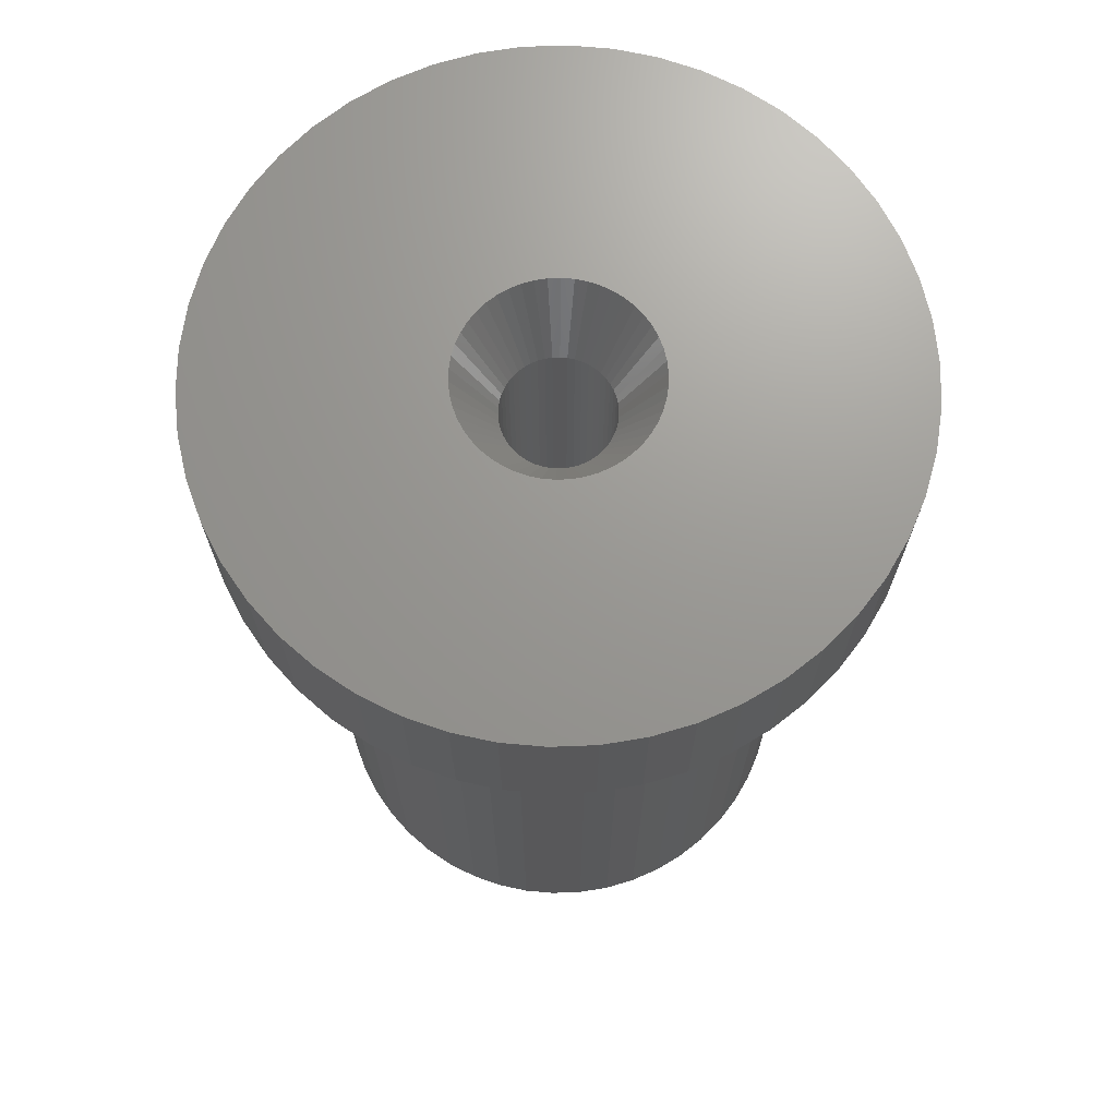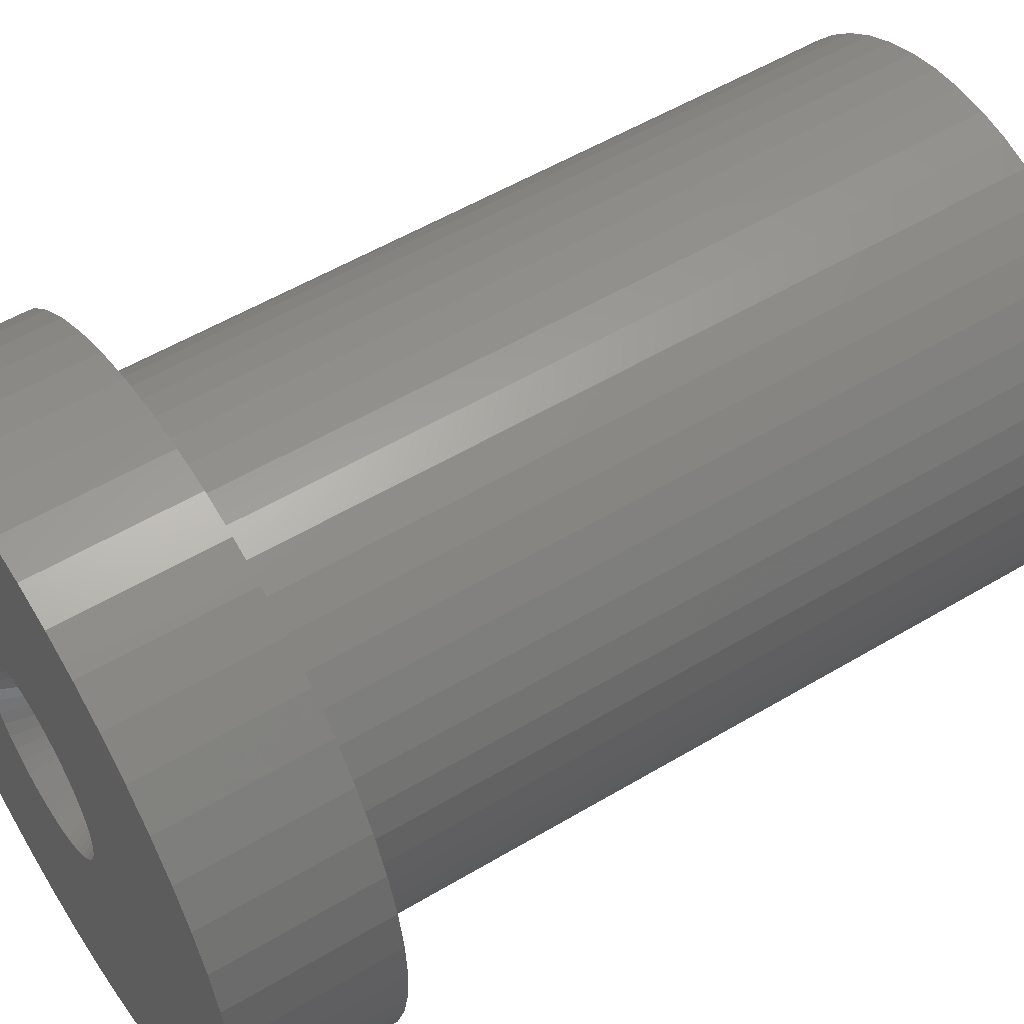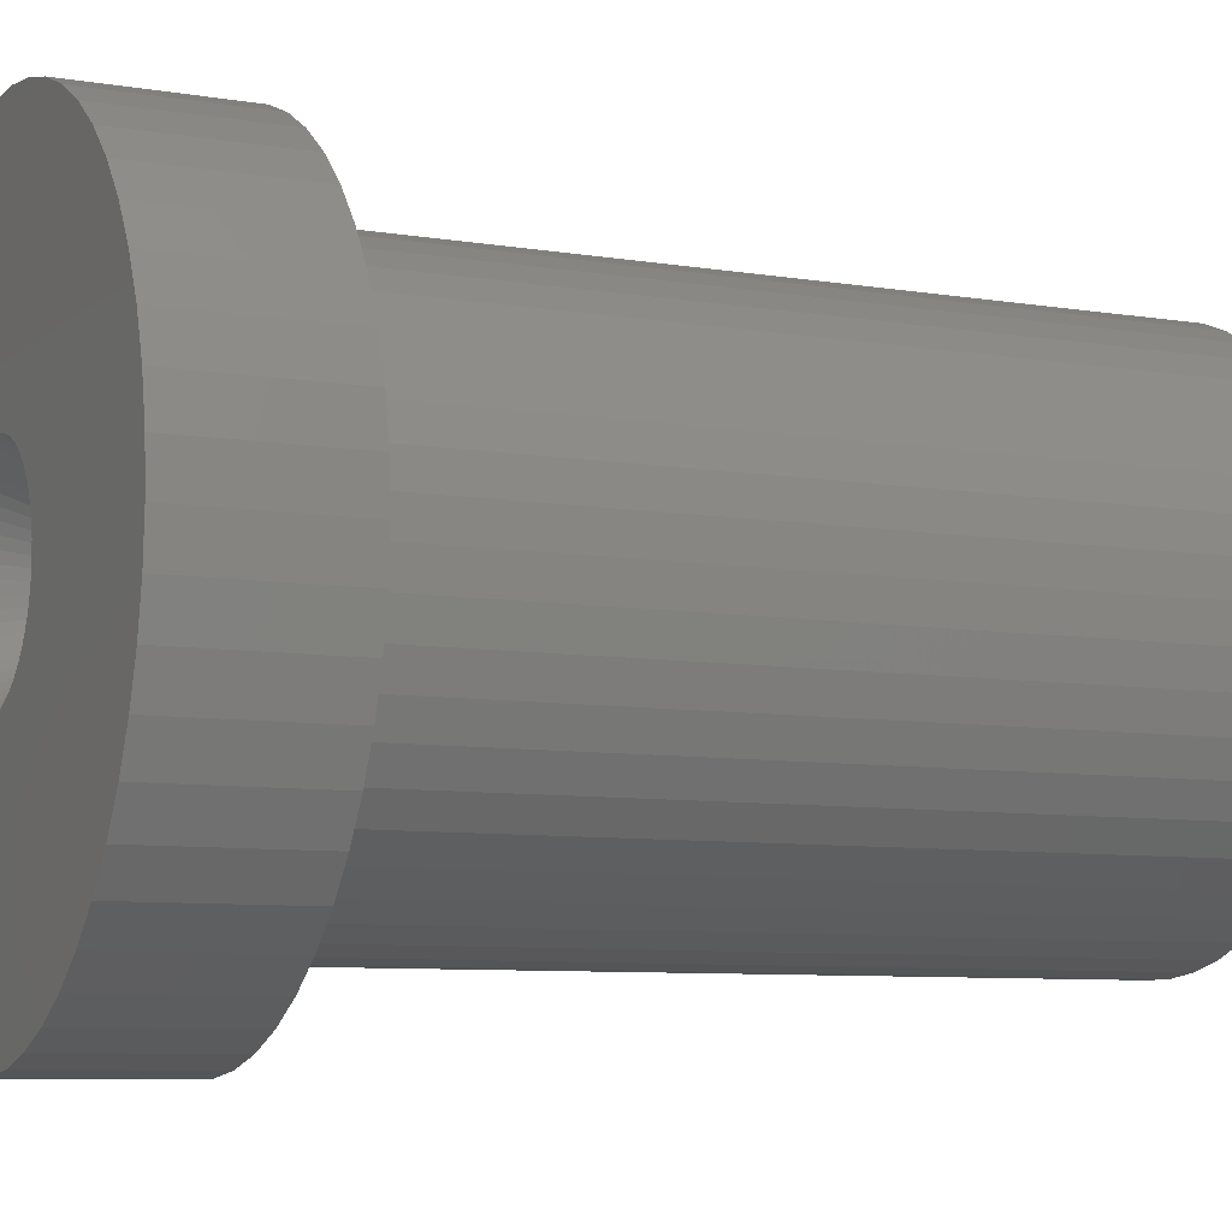
<metadata>
{"format":"stl","ext":"stl","renderer":"f3d","projection":"perspective","resolution":1024,"background":"white","views":[{"elev":70.0,"azim":141.8,"up":"+Z"},{"elev":54.1,"azim":57.6,"up":"+Y"},{"elev":-7.7,"azim":64.7,"up":"+Y"}]}
</metadata>
<code>
# stl→obj: 350 verts, 700 faces
v 10 0 -6
v 9.921 1.253 -36
v 9.921 1.253 -6
v 10 0 -36
v -10 0 -36
v -9.921 1.253 -6
v -9.921 1.253 -36
v -10 0 -6
v 0.6279 9.98 -36
v -0.6279 9.98 -6
v 0.6279 9.98 -6
v -0.6279 9.98 -36
v -0.6279 -9.98 -36
v 0.6279 -9.98 -6
v -0.6279 -9.98 -6
v 0.6279 -9.98 -36
v 7.29 6.845 -36
v 6.374 7.705 -6
v 7.29 6.845 -6
v 6.374 7.705 -36
v -6.374 7.705 -36
v -7.29 6.845 -6
v -6.374 7.705 -6
v -7.29 6.845 -36
v -3.09 9.511 -36
v -4.258 9.048 -6
v -3.09 9.511 -6
v -4.258 9.048 -36
v 9.298 3.681 -6
v 8.763 4.818 -36
v 8.763 4.818 -6
v 9.298 3.681 -36
v 8.09 5.878 -36
v 8.09 5.878 -6
v 4.258 9.048 -36
v 3.09 9.511 -6
v 4.258 9.048 -6
v 3.09 9.511 -36
v 1.874 9.823 -6
v 1.874 9.823 -36
v 5.358 8.443 -36
v 5.358 8.443 -6
v -8.763 4.818 -36
v -8.09 5.878 -6
v -8.09 5.878 -36
v -8.763 4.818 -6
v -9.686 2.487 -36
v -9.298 3.681 -6
v -9.298 3.681 -36
v -9.686 2.487 -6
v -5.358 8.443 -6
v -5.358 8.443 -36
v -1.874 9.823 -6
v -1.874 9.823 -36
v 1.874 -9.823 -6
v 1.874 -9.823 -36
v 9.686 2.487 -6
v 9.686 2.487 -36
v 3.75 0 0
v 13 0 0
v 12.9 1.629 0
v 3.72 0.47 0
v 12.59 3.233 0
v 12.9 -1.629 0
v 3.632 0.9326 0
v 12.09 4.786 0
v 3.72 -0.47 0
v 3.487 1.38 0
v 11.39 6.263 0
v 12.59 -3.233 0
v 3.286 1.807 0
v 10.52 7.641 0
v 3.632 -0.9326 0
v 3.034 2.204 0
v 9.477 8.899 0
v 12.09 -4.786 0
v 2.734 2.567 0
v 8.287 10.02 0
v 3.487 -1.38 0
v 2.39 2.889 0
v 6.966 10.98 0
v 11.39 -6.263 0
v 2.009 3.166 0
v 5.535 11.76 0
v 3.286 -1.807 0
v 1.597 3.393 0
v 4.017 12.36 0
v 10.52 -7.641 0
v 3.034 -2.204 0
v 1.159 3.566 0
v 2.436 12.77 0
v 0.7027 3.684 0
v 0.8163 12.97 0
v 0.2355 3.743 0
v -0.2355 3.743 0
v -0.8163 12.97 0
v -0.7027 3.684 0
v -2.436 12.77 0
v -1.159 3.566 0
v -4.017 12.36 0
v -1.597 3.393 0
v -5.535 11.76 0
v -2.009 3.166 0
v -6.966 10.98 0
v -2.39 2.889 0
v -8.287 10.02 0
v -2.734 2.567 0
v -9.477 8.899 0
v -10.52 7.641 0
v -3.034 2.204 0
v 9.477 -8.899 0
v 2.734 -2.567 0
v 8.287 -10.02 0
v 2.39 -2.889 0
v 6.966 -10.98 0
v 2.009 -3.166 0
v 5.535 -11.76 0
v 1.597 -3.393 0
v 4.017 -12.36 0
v 1.159 -3.566 0
v 2.436 -12.77 0
v 0.7027 -3.684 0
v 0.8163 -12.97 0
v 0.2355 -3.743 0
v -0.2355 -3.743 0
v -0.8163 -12.97 0
v -0.7027 -3.684 0
v -2.436 -12.77 0
v -1.159 -3.566 0
v -4.017 -12.36 0
v -1.597 -3.393 0
v -5.535 -11.76 0
v -2.009 -3.166 0
v -6.966 -10.98 0
v -2.39 -2.889 0
v -8.287 -10.02 0
v -2.734 -2.567 0
v -9.477 -8.899 0
v -3.034 -2.204 0
v -10.52 -7.641 0
v -3.286 -1.807 0
v -11.39 -6.263 0
v -3.487 -1.38 0
v -12.09 -4.786 0
v -3.632 -0.9326 0
v -12.59 -3.233 0
v -3.72 -0.47 0
v -12.9 -1.629 0
v -3.75 0 0
v -3.286 1.807 0
v -11.39 6.263 0
v -3.487 1.38 0
v -12.09 4.786 0
v -3.632 0.9326 0
v -12.59 3.233 0
v -3.72 0.47 0
v -12.9 1.629 0
v -13 0 0
v 7.29 -6.845 -6
v 8.09 -5.878 -36
v 8.09 -5.878 -6
v 7.29 -6.845 -36
v 9.298 -3.681 -6
v 9.686 -2.487 -36
v 9.686 -2.487 -6
v 9.298 -3.681 -36
v 9.921 -1.253 -36
v 9.921 -1.253 -6
v -4.258 -9.048 -36
v -3.09 -9.511 -6
v -4.258 -9.048 -6
v -3.09 -9.511 -36
v 2.125 0 -36
v 2.108 -0.2663 -36
v 2.058 -0.5285 -36
v 2.108 0.2663 -36
v 1.976 -0.7823 -36
v 8.763 -4.818 -36
v 1.862 -1.024 -36
v 2.058 0.5285 -36
v 1.719 -1.249 -36
v 1.549 -1.455 -36
v 6.374 -7.705 -36
v 1.976 0.7823 -36
v 1.355 -1.637 -36
v 5.358 -8.443 -36
v 1.139 -1.794 -36
v 4.258 -9.048 -36
v 1.862 1.024 -36
v 0.9048 -1.923 -36
v 3.09 -9.511 -36
v 1.719 1.249 -36
v 0.6567 -2.021 -36
v 0.3982 -2.087 -36
v 0.1334 -2.121 -36
v -0.1334 -2.121 -36
v -0.3982 -2.087 -36
v -1.874 -9.823 -36
v -0.6567 -2.021 -36
v -0.9048 -1.923 -36
v -1.139 -1.794 -36
v -5.358 -8.443 -36
v -1.355 -1.637 -36
v -6.374 -7.705 -36
v -1.549 -1.455 -36
v -7.29 -6.845 -36
v -1.719 -1.249 -36
v -8.09 -5.878 -36
v 1.549 1.455 -36
v 1.355 1.637 -36
v 1.139 1.794 -36
v 0.9048 1.923 -36
v 0.6567 2.021 -36
v 0.3982 2.087 -36
v 0.1334 2.121 -36
v -0.1334 2.121 -36
v -0.3982 2.087 -36
v -0.6567 2.021 -36
v -0.9048 1.923 -36
v -1.139 1.794 -36
v -1.355 1.637 -36
v -1.549 1.455 -36
v -1.719 1.249 -36
v -1.862 1.024 -36
v -1.976 0.7823 -36
v -2.058 0.5285 -36
v -2.108 0.2663 -36
v -2.125 0 -36
v -1.862 -1.024 -36
v -8.763 -4.818 -36
v -1.976 -0.7823 -36
v -9.298 -3.681 -36
v -2.058 -0.5285 -36
v -9.686 -2.487 -36
v -2.108 -0.2663 -36
v -9.921 -1.253 -36
v 4.258 -9.048 -6
v 3.09 -9.511 -6
v 5.358 -8.443 -6
v 8.763 -4.818 -6
v -8.09 -5.878 -6
v -7.29 -6.845 -6
v -9.686 -2.487 -6
v -9.298 -3.681 -6
v 6.374 -7.705 -6
v -1.874 -9.823 -6
v -5.358 -8.443 -6
v -8.763 -4.818 -6
v -9.921 -1.253 -6
v -6.374 -7.705 -6
v 11.39 6.263 -6
v 12.09 4.786 -6
v 13 0 -6
v 12.9 -1.629 -6
v 10.52 7.641 -6
v 5.535 11.76 -6
v 4.017 12.36 -6
v -4.017 12.36 -6
v -5.535 11.76 -6
v -12.09 4.786 -6
v -11.39 6.263 -6
v 9.477 8.899 -6
v 8.287 10.02 -6
v 0.8163 12.97 -6
v -0.8163 12.97 -6
v 6.966 10.98 -6
v -13 0 -6
v -12.9 1.629 -6
v -10.52 7.641 -6
v -9.477 8.899 -6
v -2.436 12.77 -6
v -8.287 10.02 -6
v 12.59 3.233 -6
v 2.436 12.77 -6
v -12.59 3.233 -6
v -6.966 10.98 -6
v 12.9 1.629 -6
v 12.59 -3.233 -6
v 12.09 -4.786 -6
v -0.8163 -12.97 -6
v 0.8163 -12.97 -6
v 11.39 -6.263 -6
v 10.52 -7.641 -6
v 9.477 -8.899 -6
v 8.287 -10.02 -6
v 6.966 -10.98 -6
v 5.535 -11.76 -6
v 4.017 -12.36 -6
v 2.436 -12.77 -6
v -2.436 -12.77 -6
v -4.017 -12.36 -6
v -5.535 -11.76 -6
v -6.966 -10.98 -6
v -8.287 -10.02 -6
v -9.477 -8.899 -6
v -10.52 -7.641 -6
v -11.39 -6.263 -6
v -12.09 -4.786 -6
v -12.59 -3.233 -6
v -12.9 -1.629 -6
v 0.1334 -2.121 -3
v 2.125 0 -3
v 2.108 0.2663 -3
v 2.108 -0.2663 -3
v -2.058 -0.5285 -3
v -2.108 -0.2663 -3
v -0.3982 2.087 -3
v 2.058 -0.5285 -3
v 1.719 -1.249 -3
v 1.549 -1.455 -3
v 0.9048 -1.923 -3
v 1.355 -1.637 -3
v -1.355 -1.637 -3
v -1.549 -1.455 -3
v -1.719 1.249 -3
v 1.976 -0.7823 -3
v 0.6567 -2.021 -3
v 0.3982 -2.087 -3
v 1.862 1.024 -3
v 1.719 1.249 -3
v 0.9048 1.923 -3
v -1.976 0.7823 -3
v -1.862 1.024 -3
v 1.862 -1.024 -3
v 1.139 -1.794 -3
v -0.9048 -1.923 -3
v -0.1334 -2.121 -3
v -1.719 -1.249 -3
v -0.1334 2.121 -3
v 0.1334 2.121 -3
v 1.355 1.637 -3
v 1.139 1.794 -3
v -2.125 0 -3
v -1.355 1.637 -3
v -0.9048 1.923 -3
v -0.6567 2.021 -3
v -1.976 -0.7823 -3
v -1.139 -1.794 -3
v -0.3982 -2.087 -3
v -0.6567 -2.021 -3
v 0.6567 2.021 -3
v 0.3982 2.087 -3
v -2.058 0.5285 -3
v -1.549 1.455 -3
v -1.139 1.794 -3
v -1.862 -1.024 -3
v 2.058 0.5285 -3
v 1.549 1.455 -3
v -2.108 0.2663 -3
v 1.976 0.7823 -3
f 1 2 3
f 2 1 4
f 5 6 7
f 6 5 8
f 9 10 11
f 10 9 12
f 13 14 15
f 14 13 16
f 17 18 19
f 18 17 20
f 21 22 23
f 22 21 24
f 25 26 27
f 26 25 28
f 29 30 31
f 30 29 32
f 31 33 34
f 33 31 30
f 35 36 37
f 36 35 38
f 38 39 36
f 39 38 40
f 41 37 42
f 37 41 35
f 43 44 45
f 44 43 46
f 45 22 24
f 22 45 44
f 47 48 49
f 48 47 50
f 28 51 26
f 51 28 52
f 12 53 10
f 53 12 54
f 16 55 14
f 55 16 56
f 57 32 29
f 32 57 58
f 3 58 57
f 58 3 2
f 34 17 19
f 17 34 33
f 40 11 39
f 11 40 9
f 20 42 18
f 42 20 41
f 49 46 43
f 46 49 48
f 7 50 47
f 50 7 6
f 59 60 61
f 62 61 63
f 60 59 64
f 65 63 66
f 67 64 59
f 68 66 69
f 64 67 70
f 71 69 72
f 73 70 67
f 74 72 75
f 70 73 76
f 77 75 78
f 79 76 73
f 80 78 81
f 76 79 82
f 83 81 84
f 85 82 79
f 86 84 87
f 82 85 88
f 89 88 85
f 61 62 59
f 63 65 62
f 66 68 65
f 69 71 68
f 72 74 71
f 75 77 74
f 90 87 91
f 78 80 77
f 81 83 80
f 84 86 83
f 87 90 86
f 92 91 93
f 91 92 90
f 93 94 92
f 93 95 94
f 96 95 93
f 95 96 97
f 98 97 96
f 97 98 99
f 100 99 98
f 99 100 101
f 102 101 100
f 101 102 103
f 104 103 102
f 103 104 105
f 106 105 104
f 105 106 107
f 108 107 106
f 109 110 108
f 107 108 110
f 88 89 111
f 112 111 89
f 111 112 113
f 114 113 112
f 113 114 115
f 116 115 114
f 115 116 117
f 118 117 116
f 117 118 119
f 120 119 118
f 119 120 121
f 122 121 120
f 121 122 123
f 124 123 122
f 125 123 124
f 126 125 127
f 125 126 123
f 128 127 129
f 130 129 131
f 132 131 133
f 134 133 135
f 127 128 126
f 136 135 137
f 138 137 139
f 140 139 141
f 142 141 143
f 144 143 145
f 146 145 147
f 129 130 128
f 148 147 149
f 110 109 150
f 151 150 109
f 131 132 130
f 150 151 152
f 133 134 132
f 153 152 151
f 135 136 134
f 152 153 154
f 137 138 136
f 155 154 153
f 139 140 138
f 154 155 156
f 141 142 140
f 157 156 155
f 143 144 142
f 156 157 149
f 145 146 144
f 158 149 157
f 147 148 146
f 149 158 148
f 159 160 161
f 160 159 162
f 163 164 165
f 164 163 166
f 165 167 168
f 167 165 164
f 169 170 171
f 170 169 172
f 173 4 167
f 174 167 164
f 4 173 2
f 175 164 166
f 176 2 173
f 177 166 178
f 2 176 58
f 179 178 160
f 180 58 176
f 181 160 162
f 58 180 32
f 182 162 183
f 184 32 180
f 185 183 186
f 32 184 30
f 187 186 188
f 189 30 184
f 190 188 191
f 30 189 33
f 192 33 189
f 167 174 173
f 164 175 174
f 166 177 175
f 193 191 56
f 178 179 177
f 160 181 179
f 162 182 181
f 183 185 182
f 186 187 185
f 188 190 187
f 191 193 190
f 194 56 16
f 56 194 193
f 16 195 194
f 16 196 195
f 13 196 16
f 196 13 197
f 198 197 13
f 197 198 199
f 172 199 198
f 199 172 200
f 169 200 172
f 200 169 201
f 202 201 169
f 201 202 203
f 204 203 202
f 203 204 205
f 206 205 204
f 205 206 207
f 208 207 206
f 33 192 17
f 209 17 192
f 17 209 20
f 210 20 209
f 20 210 41
f 211 41 210
f 41 211 35
f 212 35 211
f 35 212 38
f 213 38 212
f 38 213 40
f 214 40 213
f 40 214 9
f 215 9 214
f 216 9 215
f 12 216 217
f 216 12 9
f 54 217 218
f 25 218 219
f 28 219 220
f 52 220 221
f 21 221 222
f 24 222 223
f 45 223 224
f 217 54 12
f 43 224 225
f 49 225 226
f 47 226 227
f 7 227 228
f 207 208 229
f 218 25 54
f 230 229 208
f 219 28 25
f 229 230 231
f 220 52 28
f 232 231 230
f 221 21 52
f 231 232 233
f 222 24 21
f 234 233 232
f 223 45 24
f 233 234 235
f 224 43 45
f 236 235 234
f 225 49 43
f 235 236 228
f 226 47 49
f 5 228 236
f 227 7 47
f 228 5 7
f 191 237 238
f 237 191 188
f 52 23 51
f 23 52 21
f 54 27 53
f 27 54 25
f 188 239 237
f 239 188 186
f 161 178 240
f 178 161 160
f 168 4 1
f 4 168 167
f 206 241 208
f 241 206 242
f 232 243 234
f 243 232 244
f 56 238 55
f 238 56 191
f 183 159 245
f 159 183 162
f 186 245 239
f 245 186 183
f 240 166 163
f 166 240 178
f 198 15 246
f 15 198 13
f 202 171 247
f 171 202 169
f 172 246 170
f 246 172 198
f 208 248 230
f 248 208 241
f 230 244 232
f 244 230 248
f 234 249 236
f 249 234 243
f 236 8 5
f 8 236 249
f 206 250 242
f 250 206 204
f 204 247 250
f 247 204 202
f 66 251 69
f 251 66 252
f 64 253 60
f 253 64 254
f 69 255 72
f 255 69 251
f 256 87 84
f 87 256 257
f 258 102 100
f 102 258 259
f 260 151 261
f 151 260 153
f 262 78 75
f 78 262 263
f 264 96 93
f 96 264 265
f 266 84 81
f 84 266 256
f 267 157 268
f 157 267 158
f 269 108 270
f 108 269 109
f 271 100 98
f 100 271 258
f 272 108 106
f 108 272 270
f 63 252 66
f 252 63 273
f 72 262 75
f 262 72 255
f 257 91 87
f 91 257 274
f 274 93 91
f 93 274 264
f 263 81 78
f 81 263 266
f 275 153 260
f 153 275 155
f 268 155 275
f 155 268 157
f 261 109 269
f 109 261 151
f 265 98 96
f 98 265 271
f 276 106 104
f 106 276 272
f 259 104 102
f 104 259 276
f 60 277 61
f 277 60 253
f 76 278 70
f 278 76 279
f 280 123 126
f 123 280 281
f 1 253 254
f 168 254 278
f 253 1 277
f 165 278 279
f 3 277 1
f 163 279 282
f 277 3 273
f 240 282 283
f 57 273 3
f 273 57 252
f 254 168 1
f 278 165 168
f 161 283 284
f 279 163 165
f 282 240 163
f 159 284 285
f 283 161 240
f 284 159 161
f 245 285 286
f 285 245 159
f 239 286 287
f 286 239 245
f 287 237 239
f 288 237 287
f 288 238 237
f 289 238 288
f 289 55 238
f 281 55 289
f 281 14 55
f 281 15 14
f 280 15 281
f 280 246 15
f 290 246 280
f 290 170 246
f 291 170 290
f 291 171 170
f 292 171 291
f 171 292 247
f 293 247 292
f 247 293 250
f 294 250 293
f 250 294 242
f 295 242 294
f 242 295 241
f 296 241 295
f 241 296 248
f 297 248 296
f 248 297 244
f 298 244 297
f 244 298 243
f 29 252 57
f 252 29 251
f 31 251 29
f 251 31 255
f 34 255 31
f 255 34 262
f 19 262 34
f 262 19 263
f 18 263 19
f 263 18 266
f 42 266 18
f 266 42 256
f 37 256 42
f 37 257 256
f 36 257 37
f 36 274 257
f 39 274 36
f 39 264 274
f 11 264 39
f 10 264 11
f 10 265 264
f 53 265 10
f 53 271 265
f 27 271 53
f 27 258 271
f 26 258 27
f 259 26 51
f 26 259 258
f 276 51 23
f 51 276 259
f 272 23 22
f 270 22 44
f 23 272 276
f 269 44 46
f 261 46 48
f 22 270 272
f 260 48 50
f 275 50 6
f 268 6 8
f 299 243 298
f 44 269 270
f 243 299 249
f 46 261 269
f 300 249 299
f 48 260 261
f 249 300 8
f 50 275 260
f 267 8 300
f 6 268 275
f 8 267 268
f 297 144 298
f 144 297 142
f 281 121 123
f 121 281 289
f 61 273 63
f 273 61 277
f 70 254 64
f 254 70 278
f 298 146 299
f 146 298 144
f 299 148 300
f 148 299 146
f 300 158 267
f 158 300 148
f 285 111 113
f 111 285 284
f 111 283 88
f 283 111 284
f 88 282 82
f 282 88 283
f 288 117 119
f 117 288 287
f 289 119 121
f 119 289 288
f 292 130 132
f 130 292 291
f 291 128 130
f 128 291 290
f 290 126 128
f 126 290 280
f 295 140 296
f 140 295 138
f 295 136 138
f 136 295 294
f 286 113 115
f 113 286 285
f 287 115 117
f 115 287 286
f 82 279 76
f 279 82 282
f 296 142 297
f 142 296 140
f 293 132 134
f 132 293 292
f 294 134 136
f 134 294 293
f 124 122 301
f 59 62 302
f 302 62 303
f 67 302 304
f 305 306 147
f 307 97 99
f 73 67 308
f 112 309 310
f 118 116 311
f 120 118 311
f 116 114 312
f 114 112 310
f 313 314 135
f 315 110 150
f 79 73 308
f 67 59 302
f 79 308 316
f 85 79 316
f 120 311 317
f 120 317 318
f 114 310 312
f 319 71 320
f 83 86 321
f 315 107 110
f 322 323 150
f 67 304 308
f 85 316 324
f 85 324 309
f 122 120 318
f 122 318 301
f 116 312 325
f 145 305 147
f 131 326 133
f 301 125 124
f 125 301 327
f 133 313 135
f 139 328 141
f 137 328 139
f 329 94 95
f 94 329 330
f 331 83 332
f 306 333 147
f 323 315 150
f 334 103 105
f 335 101 103
f 335 336 99
f 89 85 309
f 112 89 309
f 116 325 311
f 337 305 143
f 141 337 143
f 338 313 133
f 326 338 133
f 339 340 129
f 129 326 131
f 127 339 129
f 314 328 137
f 74 77 320
f 80 83 331
f 341 90 342
f 86 90 321
f 342 92 330
f 343 152 154
f 315 344 107
f 344 105 107
f 334 345 103
f 345 335 103
f 335 99 101
f 336 307 99
f 328 346 141
f 346 337 141
f 143 305 145
f 340 326 129
f 135 314 137
f 62 65 347
f 303 62 347
f 71 74 320
f 332 83 321
f 321 90 341
f 92 94 330
f 90 92 342
f 343 322 152
f 322 150 152
f 147 333 149
f 333 156 149
f 343 154 156
f 344 334 105
f 125 327 127
f 327 339 127
f 65 68 347
f 348 80 331
f 307 329 97
f 333 349 156
f 349 343 156
f 68 71 350
f 347 68 350
f 77 80 348
f 320 77 348
f 329 95 97
f 350 71 319
f 173 303 176
f 303 173 302
f 333 227 349
f 227 333 228
f 216 330 329
f 330 216 215
f 210 348 331
f 348 210 209
f 222 334 344
f 334 222 221
f 219 336 335
f 336 219 218
f 184 319 189
f 319 184 350
f 176 347 180
f 347 176 303
f 189 320 192
f 320 189 319
f 213 321 341
f 321 213 212
f 214 341 342
f 341 214 213
f 211 331 332
f 331 211 210
f 323 223 315
f 223 323 224
f 315 222 344
f 222 315 223
f 343 225 322
f 225 343 226
f 221 345 334
f 345 221 220
f 217 329 307
f 329 217 216
f 174 302 173
f 302 174 304
f 197 340 339
f 340 197 199
f 346 231 337
f 231 346 229
f 194 301 318
f 301 194 195
f 180 350 184
f 350 180 347
f 192 348 209
f 348 192 320
f 215 342 330
f 342 215 214
f 212 332 321
f 332 212 211
f 322 224 323
f 224 322 225
f 177 308 175
f 308 177 316
f 175 304 174
f 304 175 308
f 196 339 327
f 339 196 197
f 337 233 305
f 233 337 231
f 190 317 311
f 317 190 193
f 193 318 317
f 318 193 194
f 349 226 343
f 226 349 227
f 220 335 345
f 335 220 219
f 218 307 336
f 307 218 217
f 182 312 310
f 312 182 185
f 181 324 179
f 324 181 309
f 199 326 340
f 326 199 200
f 306 228 333
f 228 306 235
f 305 235 306
f 235 305 233
f 187 311 325
f 311 187 190
f 179 316 177
f 316 179 324
f 195 327 301
f 327 195 196
f 201 313 338
f 313 201 203
f 203 314 313
f 314 203 205
f 314 207 328
f 207 314 205
f 328 229 346
f 229 328 207
f 185 325 312
f 325 185 187
f 182 309 181
f 309 182 310
f 200 338 326
f 338 200 201

</code>
